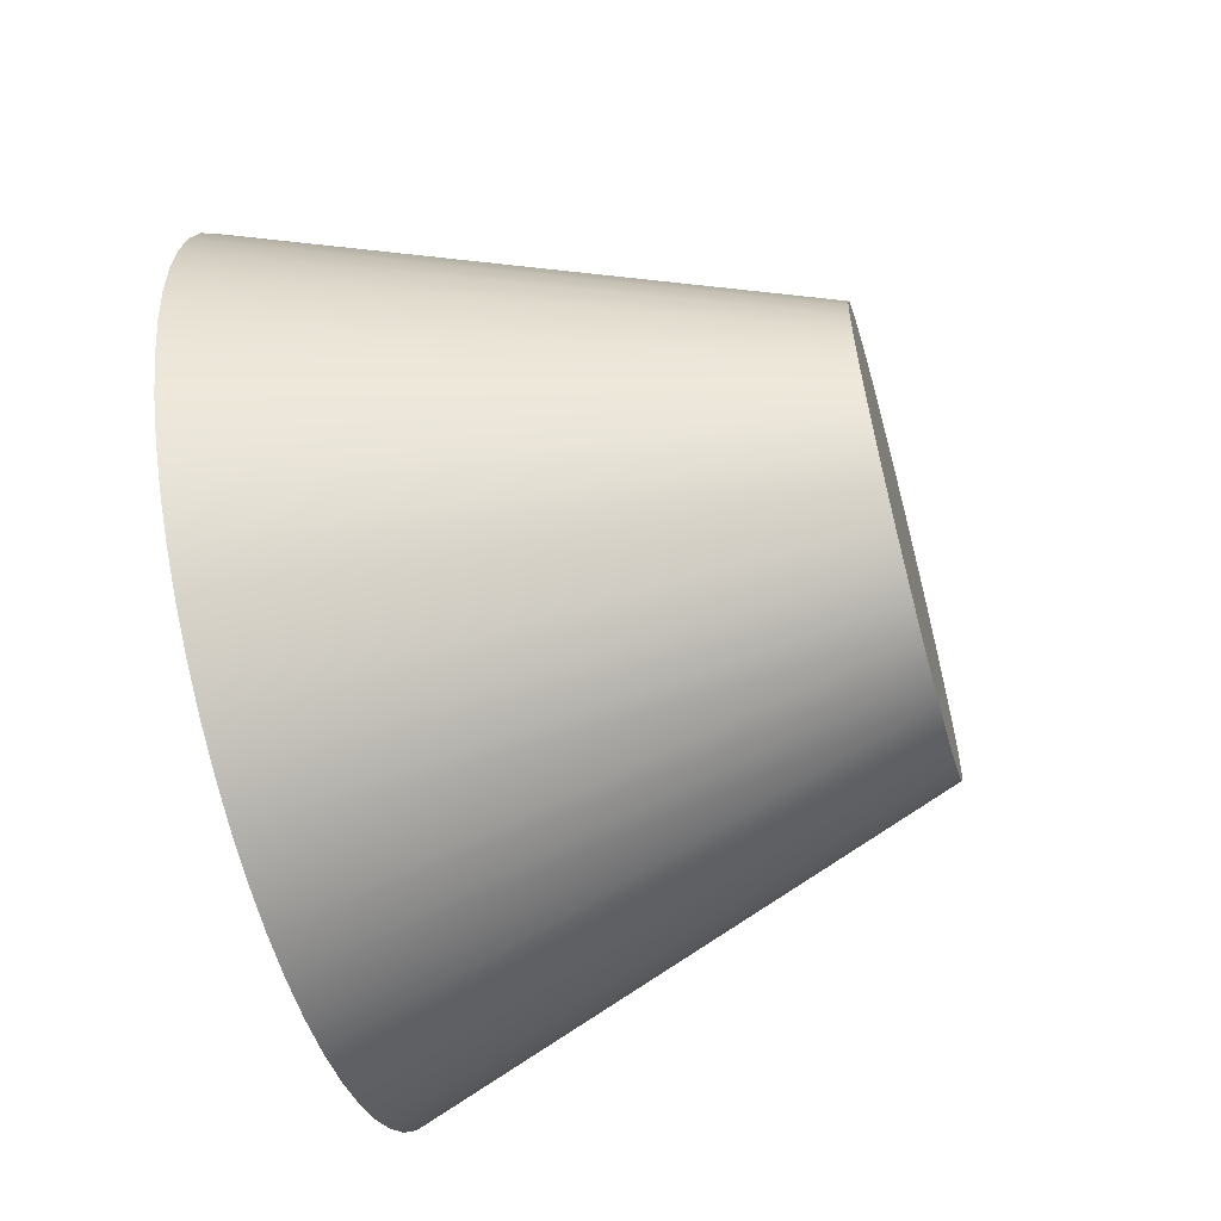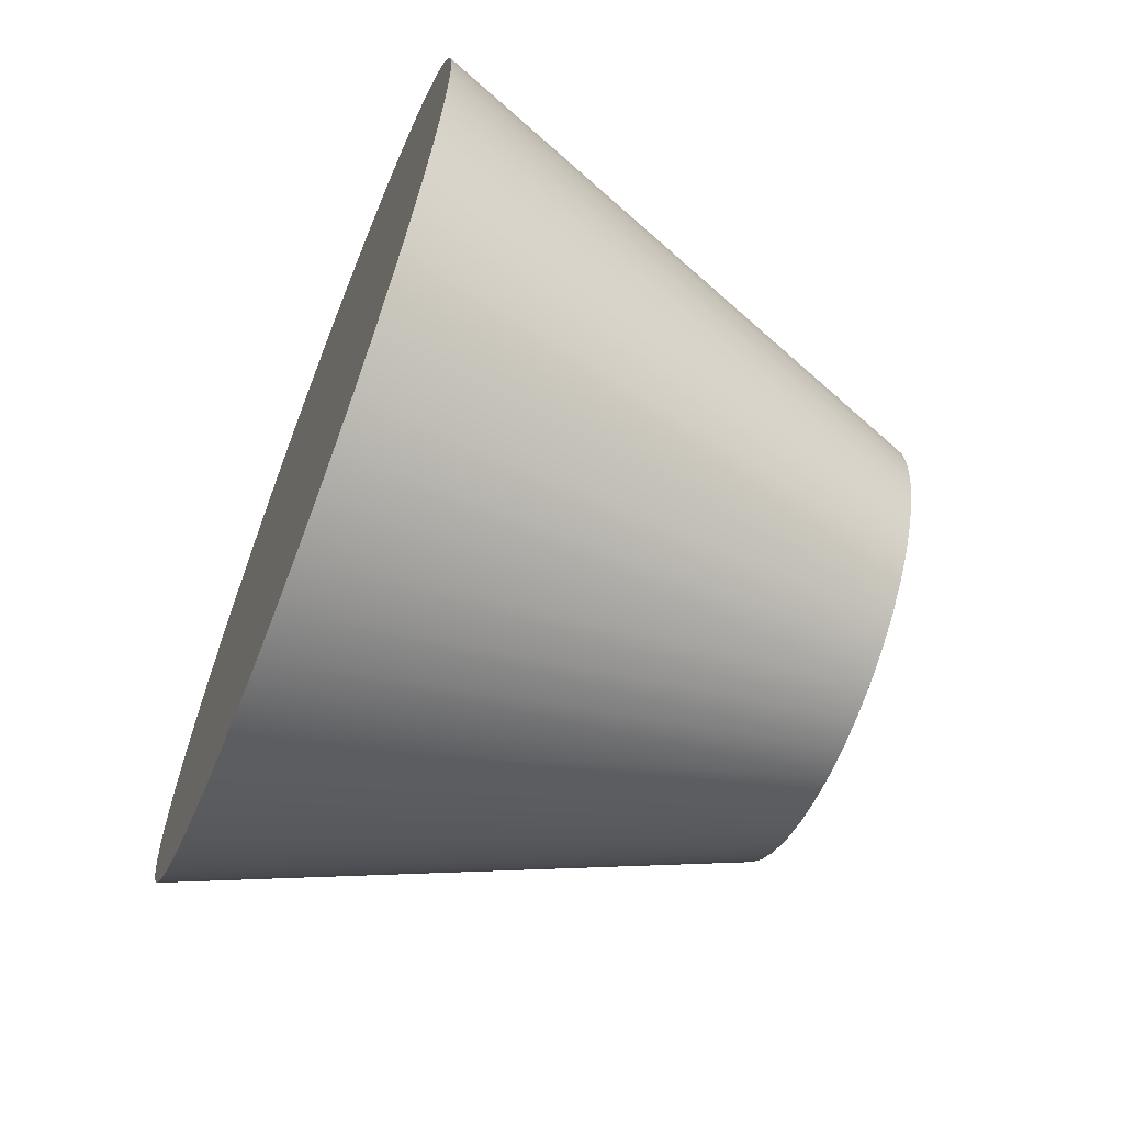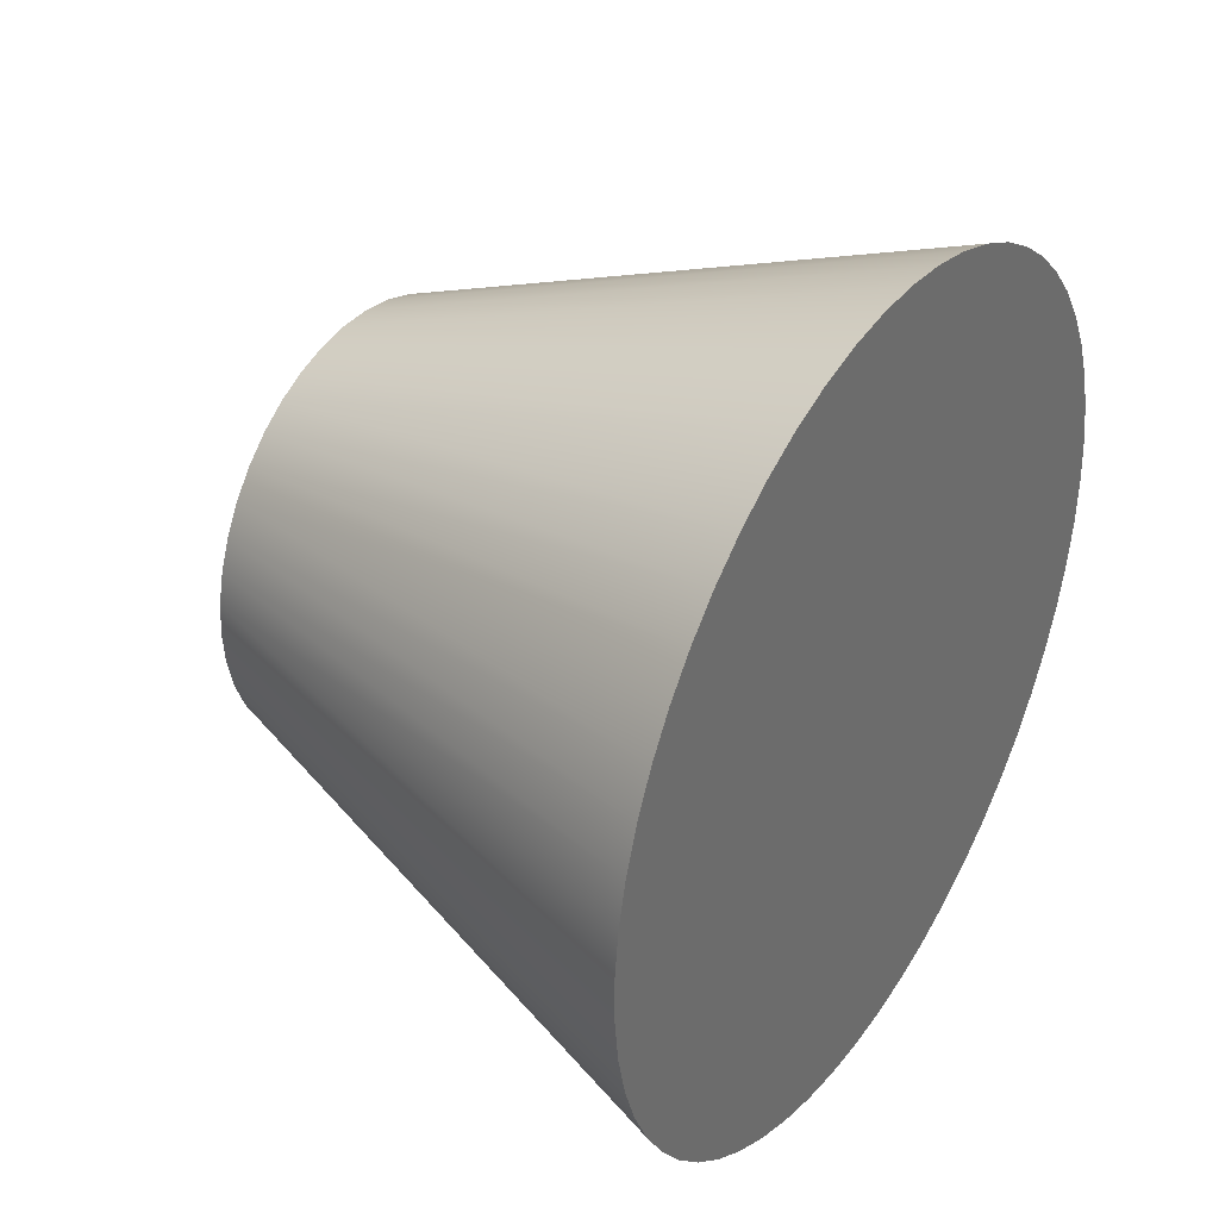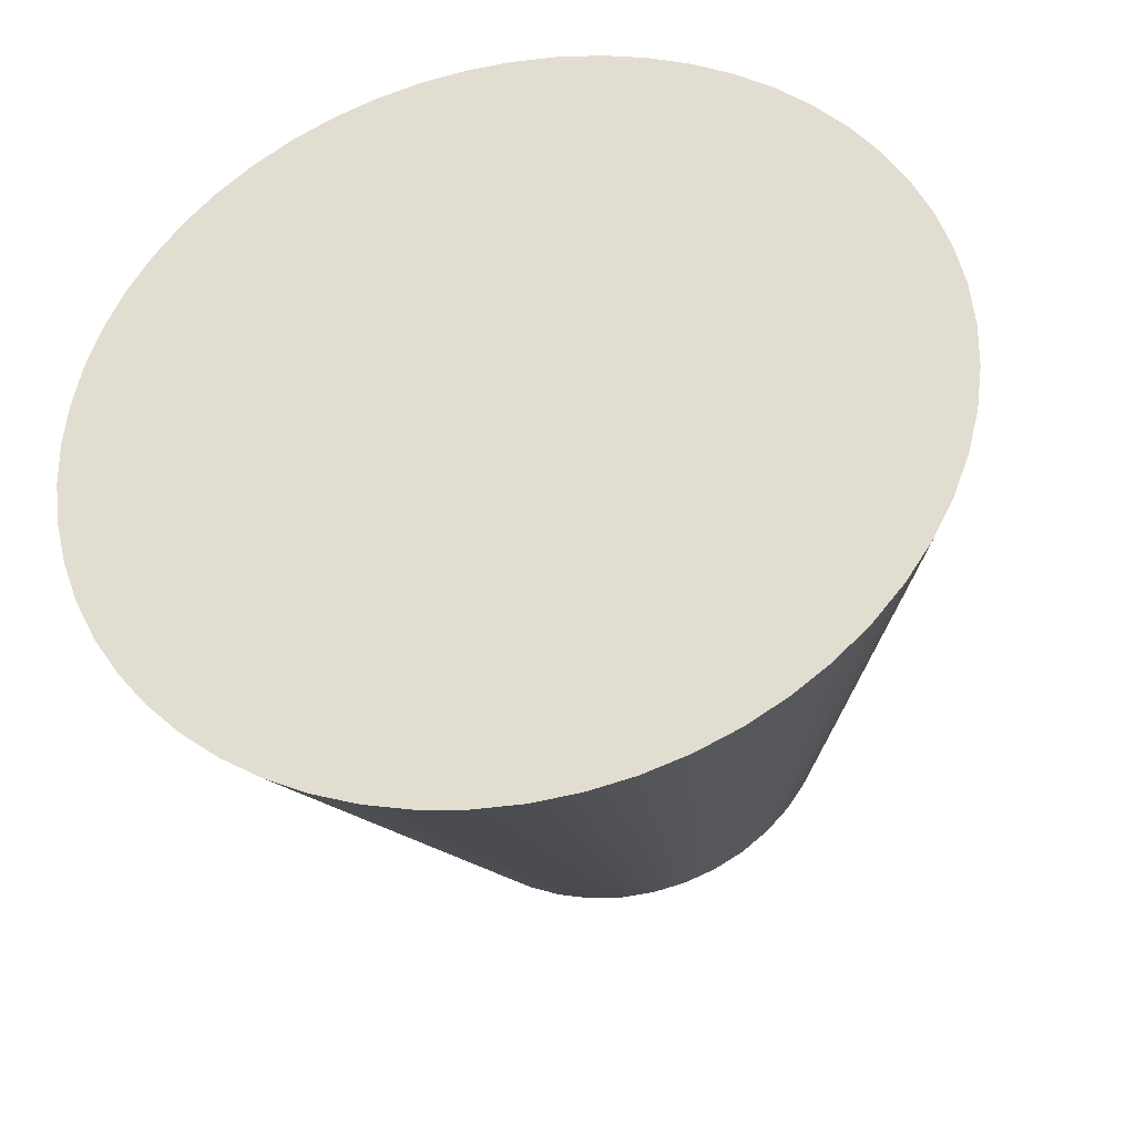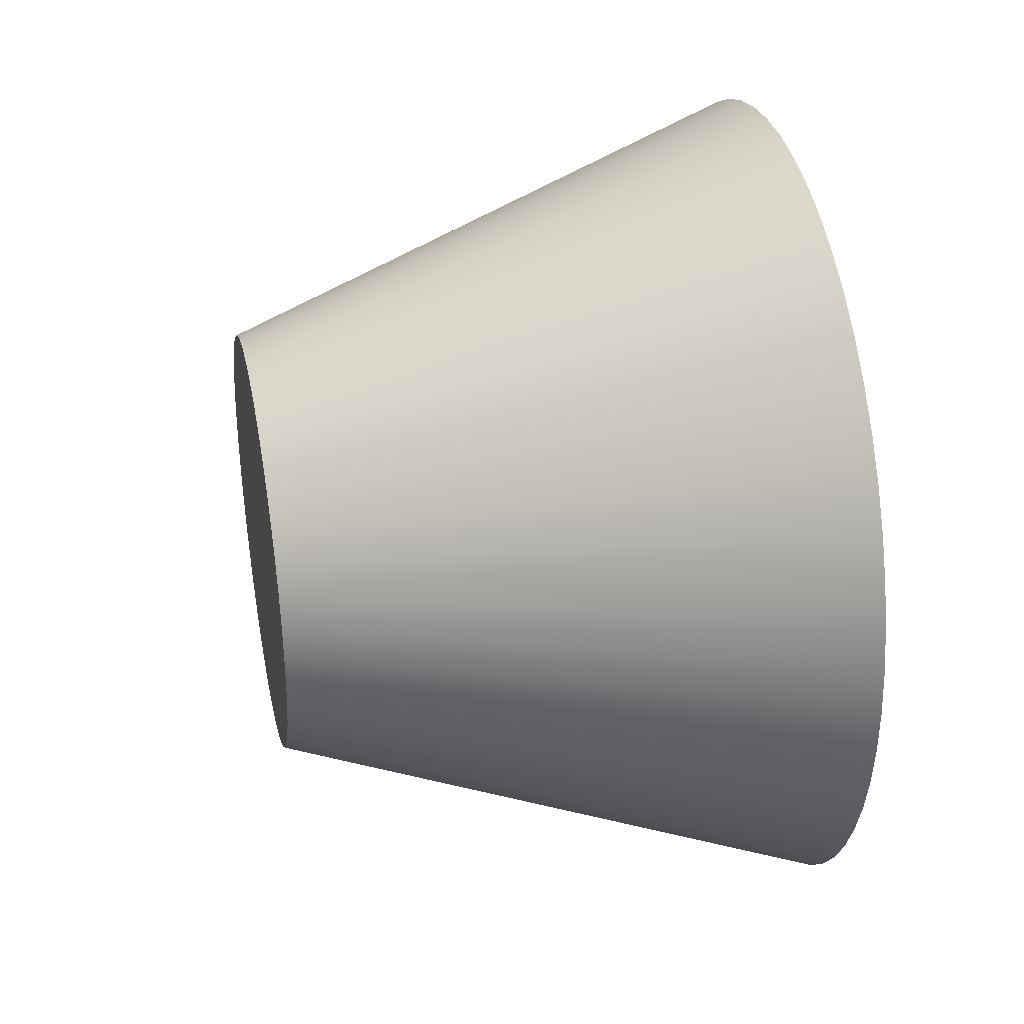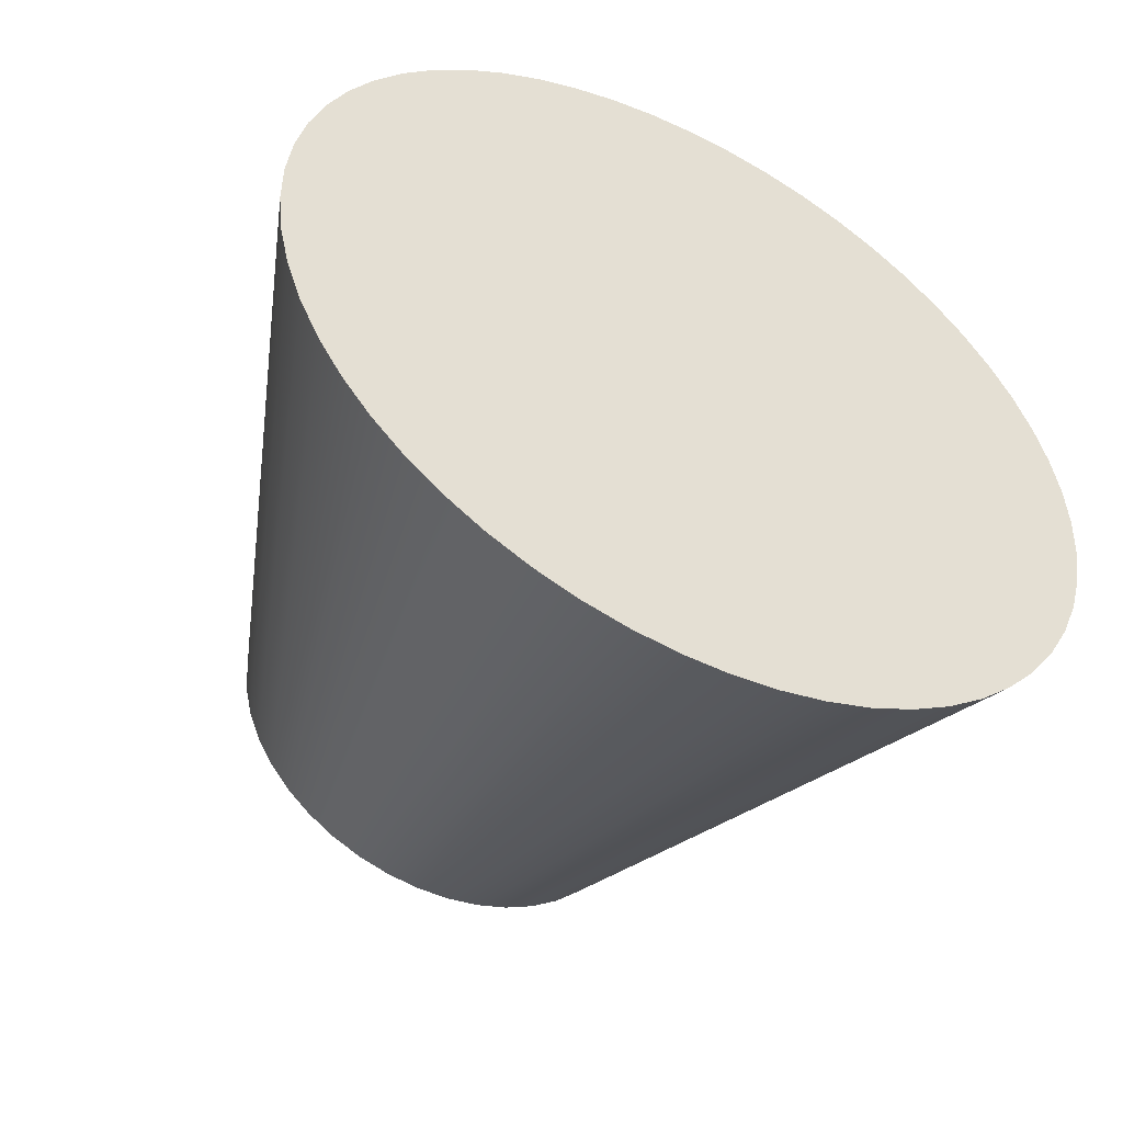
<metadata>
{"format":"obj","ext":"obj","renderer":"f3d","projection":"perspective","resolution":1024,"background":"white","views":[{"elev":-59.7,"azim":15.3,"up":"+Z"},{"elev":-64.6,"azim":-21.5,"up":"+Y"},{"elev":36.8,"azim":-147.3,"up":"+Y"},{"elev":-34.8,"azim":-78.3,"up":"+Z"},{"elev":34.6,"azim":168.4,"up":"+Z"},{"elev":-49.6,"azim":-117.5,"up":"+Y"}]}
</metadata>
<code>
v 2.5 15 1.005
v 2.5 15.15 0.9935
v 2.5 15.3 0.96
v 2.5 15.44 0.9052
v 2.5 15.57 0.8301
v 2.5 15.68 0.7365
v 2.5 15.79 0.6264
v 2.5 15.87 0.5023
v 2.5 15.94 0.3671
v 2.5 15.98 0.2236
v 2.5 16 0.07508
v 2.5 16 -0.07508
v 2.5 15.98 -0.2236
v 2.5 15.94 -0.3671
v 2.5 15.87 -0.5023
v 2.5 15.79 -0.6264
v 2.5 15.68 -0.7365
v 2.5 15.57 -0.8301
v 2.5 15.44 -0.9052
v 2.5 15.3 -0.96
v 2.5 15.15 -0.9935
v 2.5 15 -1.005
v 2.5 14.85 -0.9935
v 2.5 14.7 -0.96
v 2.5 14.56 -0.9052
v 2.5 14.43 -0.8301
v 2.5 14.32 -0.7365
v 2.5 14.21 -0.6264
v 2.5 14.13 -0.5023
v 2.5 14.06 -0.3671
v 2.5 14.02 -0.2236
v 2.5 14 -0.07508
v 2.5 14 0.07508
v 2.5 14.02 0.2236
v 2.5 14.06 0.3671
v 2.5 14.13 0.5023
v 2.5 14.21 0.6264
v 2.5 14.32 0.7365
v 2.5 14.43 0.8301
v 2.5 14.56 0.9052
v 2.5 14.7 0.96
v 2.5 14.85 0.9935
v 0 15 1.915
v 0 14.79 1.903
v 0 14.58 1.868
v 0 14.38 1.811
v 0 14.18 1.731
v 0 14 1.631
v 0 13.82 1.511
v 0 13.66 1.372
v 0 13.52 1.217
v 0 13.4 1.047
v 0 13.29 0.8645
v 0 13.21 0.6713
v 0 13.14 0.47
v 0 13.1 0.263
v 0 13.09 0.05276
v 0 13.09 -0.1581
v 0 13.12 -0.3671
v 0 13.17 -0.5715
v 0 13.25 -0.7691
v 0 13.34 -0.9573
v 0 13.46 -1.134
v 0 13.59 -1.297
v 0 13.74 -1.444
v 0 13.91 -1.573
v 0 14.09 -1.684
v 0 14.28 -1.774
v 0 14.48 -1.842
v 0 14.68 -1.888
v 0 14.89 -1.912
v 0 15.11 -1.912
v 0 15.32 -1.888
v 0 15.52 -1.842
v 0 15.72 -1.774
v 0 15.91 -1.684
v 0 16.09 -1.573
v 0 16.26 -1.444
v 0 16.41 -1.297
v 0 16.54 -1.134
v 0 16.66 -0.9573
v 0 16.75 -0.7691
v 0 16.83 -0.5715
v 0 16.88 -0.3671
v 0 16.91 -0.1581
v 0 16.91 0.05276
v 0 16.9 0.263
v 0 16.86 0.47
v 0 16.79 0.6713
v 0 16.71 0.8645
v 0 16.6 1.047
v 0 16.48 1.217
v 0 16.34 1.372
v 0 16.18 1.511
v 0 16 1.631
v 0 15.82 1.731
v 0 15.62 1.811
v 0 15.42 1.868
v 0 15.21 1.903
v 0 15 1.915
v 2.5 15 1.005
v 2.5 15 1.005
v 2.5 14.85 0.9935
v 2.5 14.7 0.96
v 2.5 14.56 0.9052
v 2.5 14.43 0.8301
v 2.5 14.32 0.7365
v 2.5 14.21 0.6264
v 2.5 14.13 0.5023
v 2.5 14.06 0.3671
v 2.5 14.02 0.2236
v 2.5 14 0.07508
v 2.5 14 -0.07508
v 2.5 14.02 -0.2236
v 2.5 14.06 -0.3671
v 2.5 14.13 -0.5023
v 2.5 14.21 -0.6264
v 2.5 14.32 -0.7365
v 2.5 14.43 -0.8301
v 2.5 14.56 -0.9052
v 2.5 14.7 -0.96
v 2.5 14.85 -0.9935
v 2.5 15 -1.005
v 2.5 15.15 -0.9935
v 2.5 15.3 -0.96
v 2.5 15.44 -0.9052
v 2.5 15.57 -0.8301
v 2.5 15.68 -0.7365
v 2.5 15.79 -0.6264
v 2.5 15.87 -0.5023
v 2.5 15.94 -0.3671
v 2.5 15.98 -0.2236
v 2.5 16 -0.07508
v 2.5 16 0.07508
v 2.5 15.98 0.2236
v 2.5 15.94 0.3671
v 2.5 15.87 0.5023
v 2.5 15.79 0.6264
v 2.5 15.68 0.7365
v 2.5 15.57 0.8301
v 2.5 15.44 0.9052
v 2.5 15.3 0.96
v 2.5 15.15 0.9935
v 0 15 1.915
v 0 15.21 1.903
v 0 15.42 1.868
v 0 15.62 1.811
v 0 15.82 1.731
v 0 16 1.631
v 0 16.18 1.511
v 0 16.34 1.372
v 0 16.48 1.217
v 0 16.6 1.047
v 0 16.71 0.8645
v 0 16.79 0.6713
v 0 16.86 0.47
v 0 16.9 0.263
v 0 16.91 0.05276
v 0 16.91 -0.1581
v 0 16.88 -0.3671
v 0 16.83 -0.5715
v 0 16.75 -0.7691
v 0 16.66 -0.9573
v 0 16.54 -1.134
v 0 16.41 -1.297
v 0 16.26 -1.444
v 0 16.09 -1.573
v 0 15.91 -1.684
v 0 15.72 -1.774
v 0 15.52 -1.842
v 0 15.32 -1.888
v 0 15.11 -1.912
v 0 14.89 -1.912
v 0 14.68 -1.888
v 0 14.48 -1.842
v 0 14.28 -1.774
v 0 14.09 -1.684
v 0 13.91 -1.573
v 0 13.74 -1.444
v 0 13.59 -1.297
v 0 13.46 -1.134
v 0 13.34 -0.9573
v 0 13.25 -0.7691
v 0 13.17 -0.5715
v 0 13.12 -0.3671
v 0 13.09 -0.1581
v 0 13.09 0.05276
v 0 13.1 0.263
v 0 13.14 0.47
v 0 13.21 0.6713
v 0 13.29 0.8645
v 0 13.4 1.047
v 0 13.52 1.217
v 0 13.66 1.372
v 0 13.82 1.511
v 0 14 1.631
v 0 14.18 1.731
v 0 14.38 1.811
v 0 14.58 1.868
v 0 14.79 1.903
g 71a71140-e30e-11ea-a7a1-54bf646e7e1f
f 2 99 1
f 1 99 100
f 101 43 44
f 99 2 98
f 98 2 3
f 98 3 97
f 97 3 4
f 97 4 96
f 96 4 95
f 95 4 5
f 95 5 94
f 94 5 6
f 94 6 93
f 93 6 7
f 93 7 92
f 92 7 91
f 91 7 8
f 91 8 90
f 90 8 9
f 90 9 89
f 89 9 88
f 88 9 10
f 88 10 87
f 87 10 11
f 87 11 86
f 86 11 12
f 86 12 85
f 85 12 84
f 84 12 13
f 84 13 83
f 83 13 14
f 83 14 82
f 82 14 15
f 82 15 81
f 81 15 80
f 80 15 16
f 80 16 79
f 79 16 17
f 79 17 78
f 78 17 18
f 78 18 77
f 77 18 76
f 76 18 19
f 76 19 75
f 75 19 20
f 75 20 74
f 74 20 21
f 74 21 73
f 73 21 72
f 72 21 22
f 72 22 71
f 71 22 23
f 71 23 70
f 70 23 69
f 69 23 24
f 69 24 68
f 68 24 25
f 68 25 67
f 67 25 26
f 67 26 66
f 66 26 65
f 65 26 27
f 65 27 64
f 64 27 28
f 64 28 63
f 63 28 29
f 63 29 62
f 62 29 61
f 61 29 30
f 61 30 60
f 60 30 31
f 60 31 59
f 59 31 32
f 59 32 58
f 58 32 57
f 57 32 33
f 57 33 56
f 56 33 34
f 56 34 55
f 55 34 35
f 55 35 54
f 54 35 53
f 53 35 36
f 53 36 52
f 52 36 37
f 52 37 51
f 51 37 50
f 50 37 38
f 50 38 49
f 49 38 39
f 49 39 48
f 48 39 40
f 48 40 47
f 47 40 46
f 46 40 41
f 46 41 45
f 45 41 42
f 45 42 44
f 44 42 101
g 71a75f62-e30e-11ea-922e-54bf646e7e1f
f 103 122 102
f 102 122 123
f 102 123 143
f 143 123 124
f 143 124 142
f 142 124 125
f 142 125 141
f 141 125 126
f 141 126 140
f 140 126 127
f 140 127 139
f 139 127 128
f 139 128 138
f 138 128 129
f 138 129 137
f 137 129 130
f 137 130 136
f 136 130 131
f 136 131 135
f 135 131 132
f 135 132 134
f 134 132 133
f 122 103 121
f 121 103 104
f 121 104 120
f 120 104 105
f 120 105 119
f 119 105 106
f 119 106 118
f 118 106 107
f 118 107 117
f 117 107 108
f 117 108 116
f 116 108 109
f 116 109 115
f 115 109 110
f 115 110 114
f 114 110 111
f 114 111 113
f 113 111 112
g 71a75f63-e30e-11ea-978a-54bf646e7e1f
f 200 144 174
f 174 144 145
f 174 145 146
f 146 147 174
f 174 147 148
f 174 148 149
f 149 150 174
f 174 150 151
f 174 151 152
f 152 153 174
f 174 153 154
f 174 154 155
f 155 156 174
f 174 156 157
f 174 157 158
f 158 159 174
f 174 159 160
f 174 160 161
f 161 162 174
f 174 162 163
f 174 163 164
f 164 165 174
f 174 165 166
f 174 166 167
f 167 168 174
f 174 168 169
f 174 169 170
f 170 171 174
f 174 171 173
f 173 171 172
f 200 174 199
f 199 174 175
f 199 175 198
f 198 175 176
f 198 176 197
f 197 176 177
f 197 177 196
f 196 177 178
f 196 178 195
f 195 178 179
f 195 179 194
f 194 179 180
f 194 180 193
f 193 180 181
f 193 181 192
f 192 181 182
f 192 182 191
f 191 182 183
f 191 183 190
f 190 183 184
f 190 184 189
f 189 184 185
f 189 185 188
f 188 185 186
f 188 186 187

</code>
